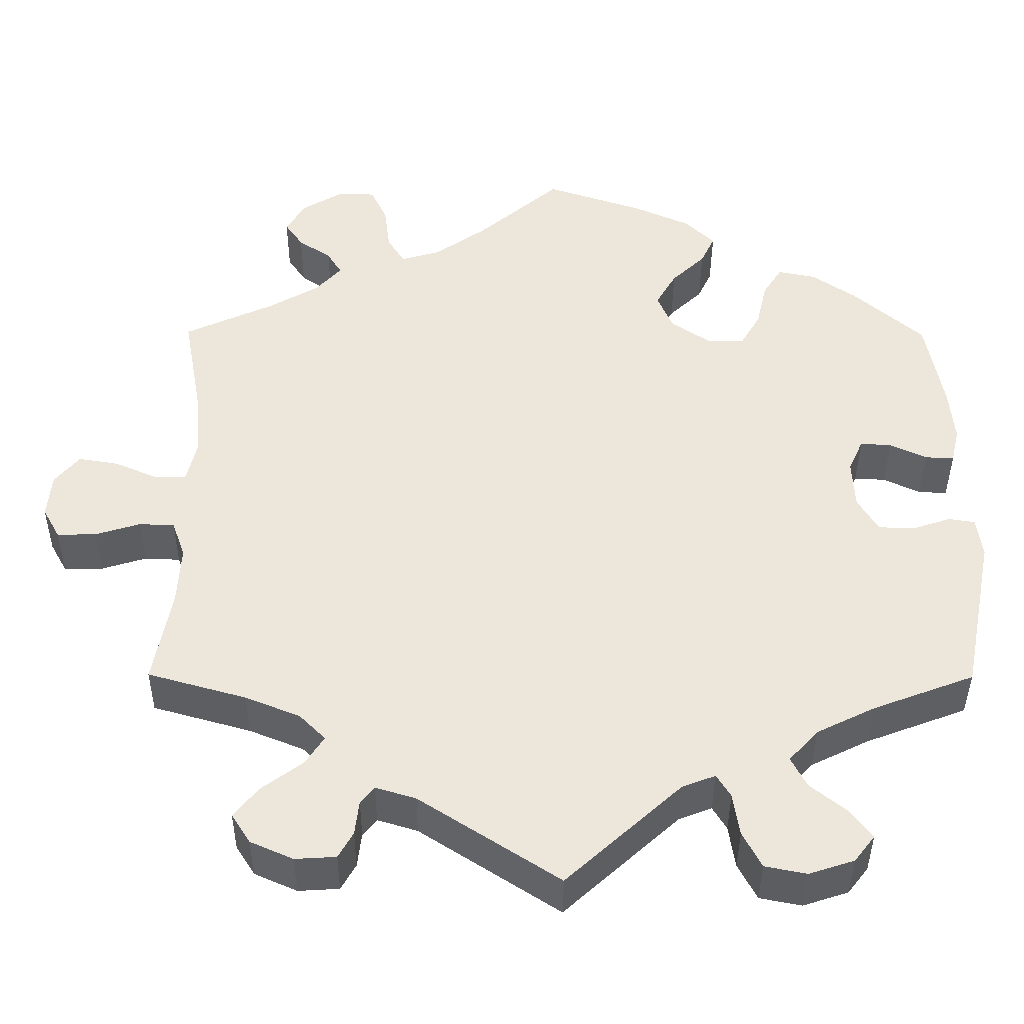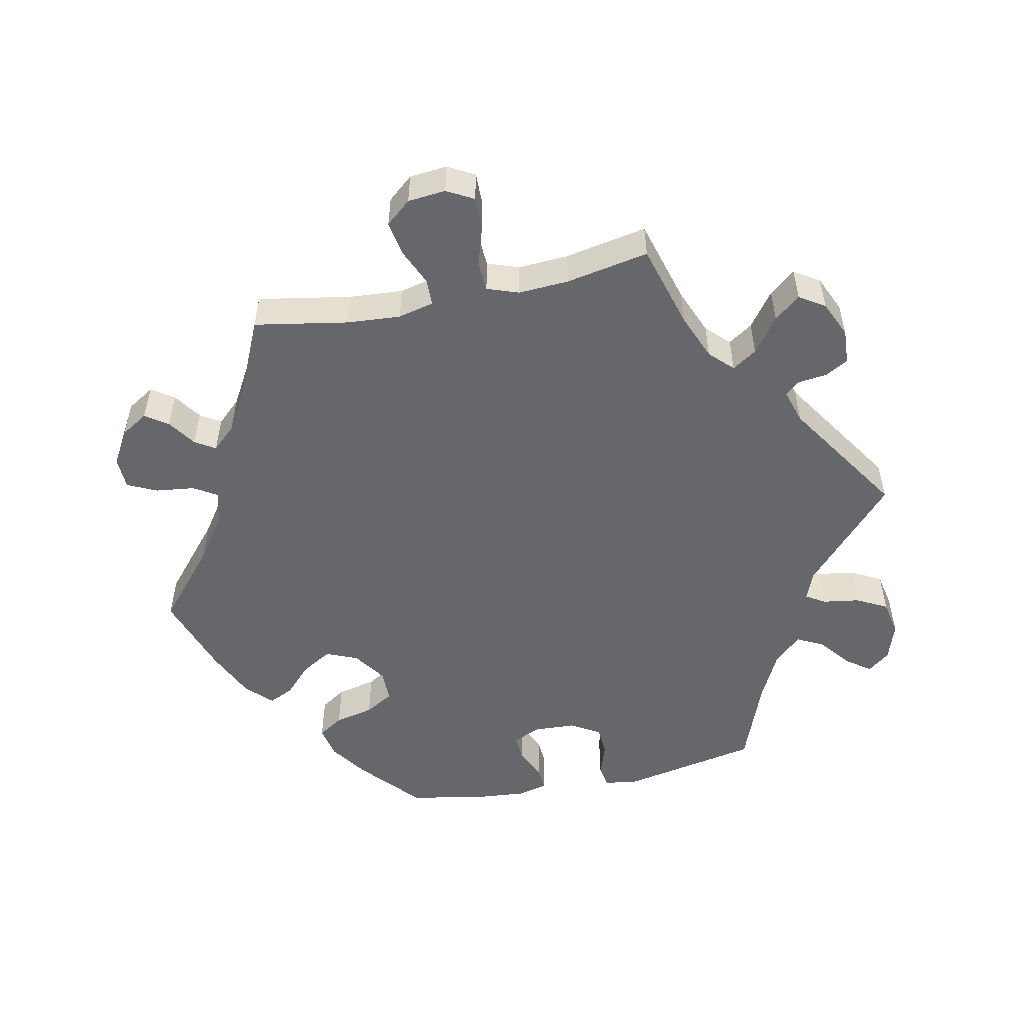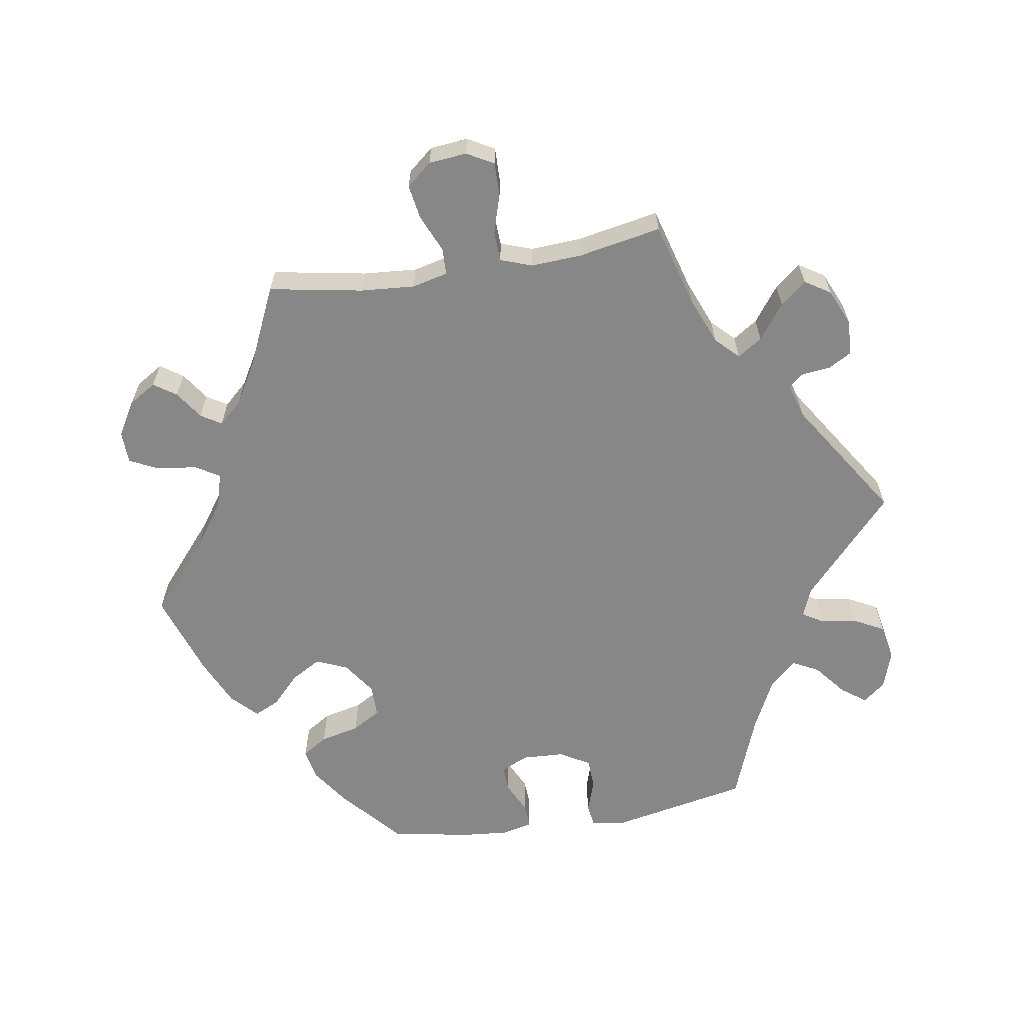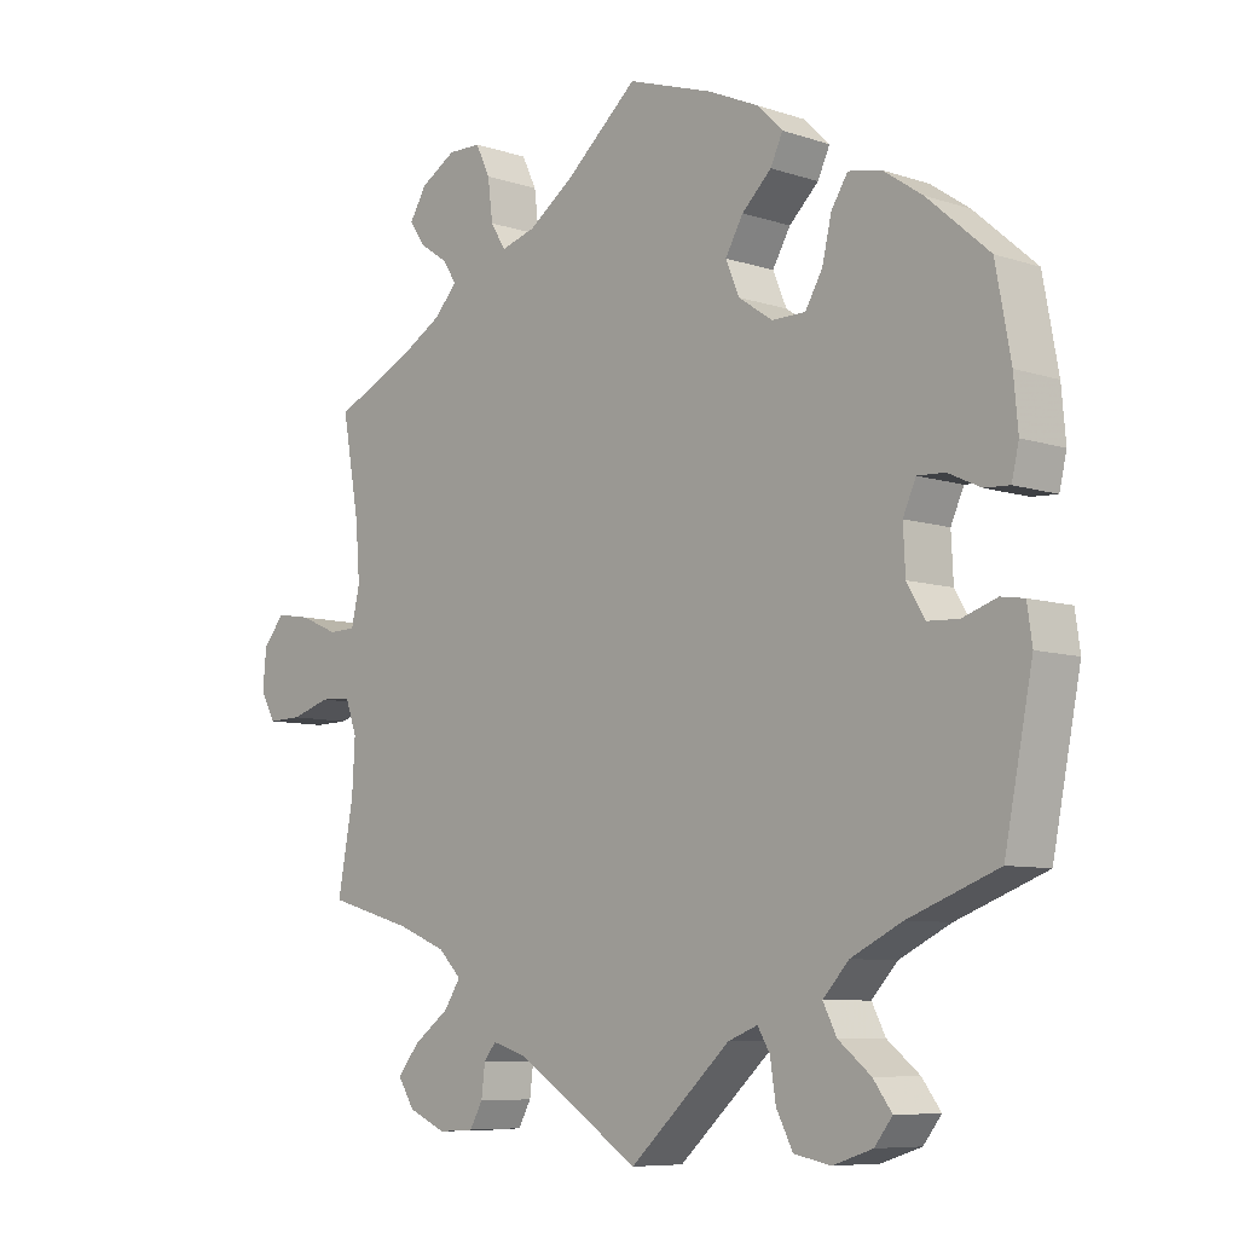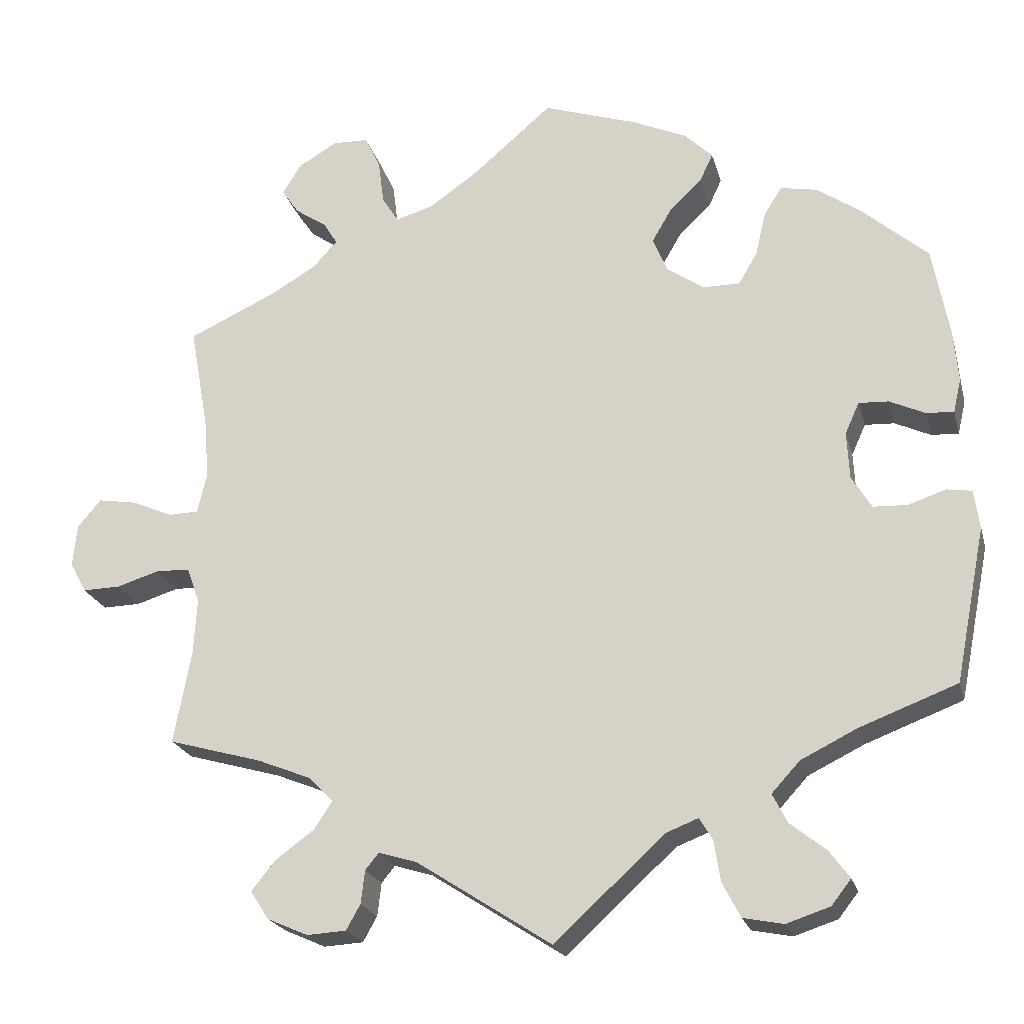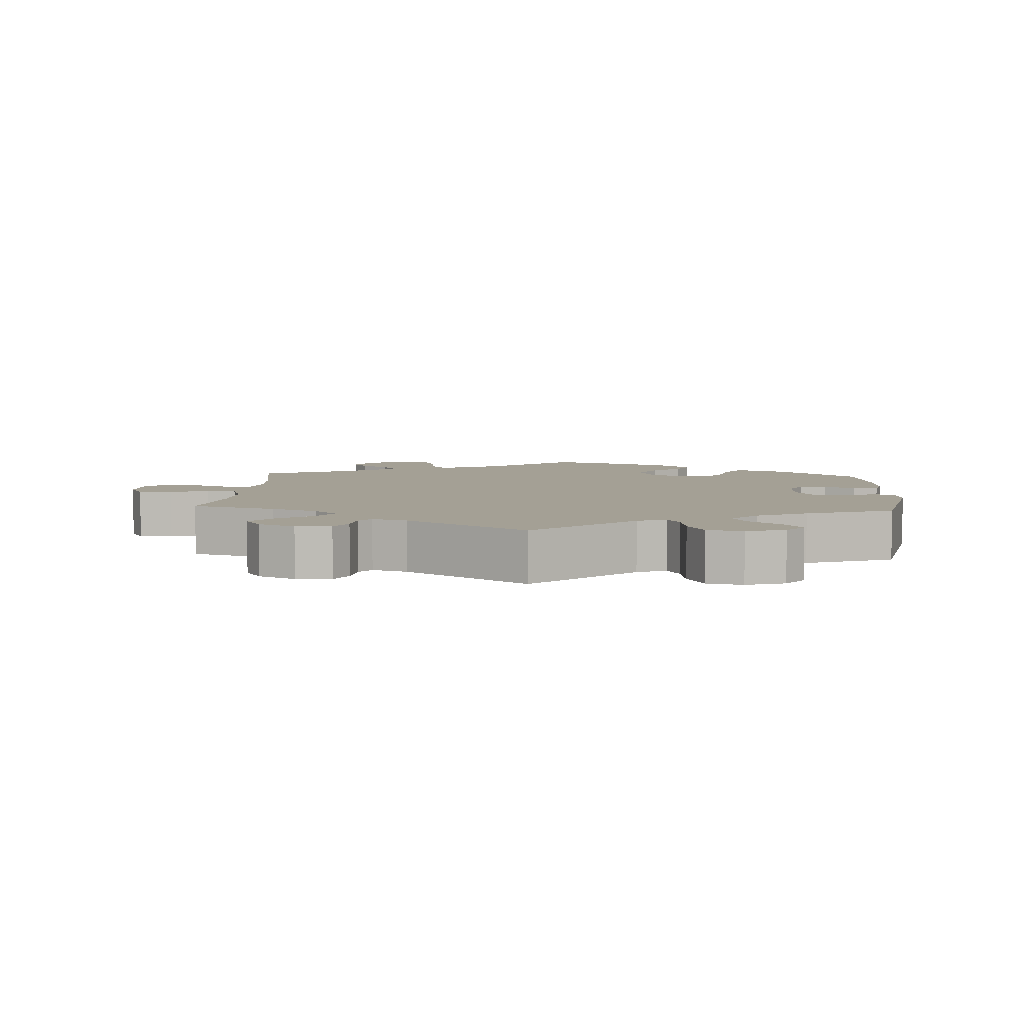
<metadata>
{"format":"obj","ext":"obj","renderer":"f3d","projection":"perspective","resolution":1024,"background":"white","views":[{"elev":-39.9,"azim":179.7,"up":"+Z"},{"elev":-52.0,"azim":101.9,"up":"+Y"},{"elev":-62.4,"azim":99.3,"up":"+Y"},{"elev":-7.8,"azim":-132.7,"up":"+Z"},{"elev":-21.9,"azim":-165.9,"up":"+Z"},{"elev":5.8,"azim":-176.2,"up":"+Y"}]}
</metadata>
<code>
v -0.54 0.07 -0.093
v -0.533 0.07 -0.044
v -0.501 0.07 -0.039
v -0.453 0.07 -0.055
v -0.41 0.07 -0.053
v -0.385 0.07 -0.011
v -0.382 0.07 0.049
v -0.4 0.07 0.089
v -0.438 0.07 0.087
v -0.483 0.07 0.066
v -0.518 0.07 0.064
v -0.528 0.07 0.107
v -0.522 0.07 0.174
v -0.501 0.07 0.288
v -0.415 0.07 0.363
v -0.361 0.07 0.4
v -0.315 0.07 0.409
v -0.292 0.07 0.373
v -0.279 0.07 0.317
v -0.255 0.07 0.276
v -0.208 0.07 0.276
v -0.161 0.07 0.308
v -0.142 0.07 0.353
v -0.167 0.07 0.396
v -0.208 0.07 0.435
v -0.225 0.07 0.471
v -0.189 0.07 0.506
v -0.12 0.07 0.537
v 0 0.07 0.577
v 0.1 0.07 0.491
v 0.164 0.07 0.446
v 0.212 0.07 0.432
v 0.233 0.07 0.466
v 0.24 0.07 0.522
v 0.26 0.07 0.564
v 0.306 0.07 0.565
v 0.355 0.07 0.536
v 0.379 0.07 0.497
v 0.357 0.07 0.465
v 0.317 0.07 0.438
v 0.299 0.07 0.409
v 0.33 0.07 0.375
v 0.39 0.07 0.34
v 0.501 0.07 0.289
v 0.477 0.07 0.156
v 0.471 0.07 0.079
v 0.483 0.07 0.028
v 0.521 0.07 0.027
v 0.574 0.07 0.05
v 0.623 0.07 0.058
v 0.653 0.07 0.022
v 0.658 0.07 -0.032
v 0.637 0.07 -0.07
v 0.589 0.07 -0.069
v 0.534 0.07 -0.052
v 0.491 0.07 -0.054
v 0.475 0.07 -0.099
v 0.479 0.07 -0.171
v 0.501 0.07 -0.289
v 0.381 0.07 -0.323
v 0.314 0.07 -0.35
v 0.282 0.07 -0.382
v 0.305 0.07 -0.417
v 0.355 0.07 -0.454
v 0.385 0.07 -0.491
v 0.362 0.07 -0.527
v 0.31 0.07 -0.55
v 0.26 0.07 -0.547
v 0.242 0.07 -0.515
v 0.237 0.07 -0.473
v 0.22 0.07 -0.452
v 0.171 0.07 -0.467
v 0 0.07 -0.578
v -0.14 0.07 -0.45
v -0.181 0.07 -0.434
v -0.198 0.07 -0.462
v -0.206 0.07 -0.514
v -0.229 0.07 -0.558
v -0.28 0.07 -0.568
v -0.335 0.07 -0.55
v -0.36 0.07 -0.518
v -0.334 0.07 -0.483
v -0.289 0.07 -0.447
v -0.27 0.07 -0.41
v -0.306 0.07 -0.371
v -0.377 0.07 -0.336
v -0.501 0.07 -0.289
v -0.54 0 -0.093
v -0.533 0 -0.044
v -0.501 0 -0.039
v -0.453 0 -0.055
v -0.41 0 -0.053
v -0.385 0 -0.011
v -0.382 0 0.049
v -0.4 0 0.089
v -0.438 0 0.087
v -0.483 0 0.066
v -0.518 0 0.064
v -0.528 0 0.107
v -0.522 0 0.174
v -0.501 0 0.288
v -0.415 0 0.363
v -0.361 0 0.4
v -0.315 0 0.409
v -0.292 0 0.373
v -0.279 0 0.317
v -0.255 0 0.276
v -0.208 0 0.276
v -0.161 0 0.308
v -0.142 0 0.353
v -0.167 0 0.396
v -0.208 0 0.435
v -0.225 0 0.471
v -0.189 0 0.506
v -0.12 0 0.537
v 0 0 0.577
v 0.1 0 0.491
v 0.164 0 0.446
v 0.212 0 0.432
v 0.233 0 0.466
v 0.24 0 0.522
v 0.26 0 0.564
v 0.306 0 0.565
v 0.355 0 0.536
v 0.379 0 0.497
v 0.357 0 0.465
v 0.317 0 0.438
v 0.299 0 0.409
v 0.33 0 0.375
v 0.39 0 0.34
v 0.501 0 0.289
v 0.477 0 0.156
v 0.471 0 0.079
v 0.483 0 0.028
v 0.521 0 0.027
v 0.574 0 0.05
v 0.623 0 0.058
v 0.653 0 0.022
v 0.658 0 -0.032
v 0.637 0 -0.07
v 0.589 0 -0.069
v 0.534 0 -0.052
v 0.491 0 -0.054
v 0.475 0 -0.099
v 0.479 0 -0.171
v 0.501 0 -0.289
v 0.381 0 -0.323
v 0.314 0 -0.35
v 0.282 0 -0.382
v 0.305 0 -0.417
v 0.355 0 -0.454
v 0.385 0 -0.491
v 0.362 0 -0.527
v 0.31 0 -0.55
v 0.26 0 -0.547
v 0.242 0 -0.515
v 0.237 0 -0.473
v 0.22 0 -0.452
v 0.171 0 -0.467
v 0 0 -0.578
v -0.14 0 -0.45
v -0.181 0 -0.434
v -0.198 0 -0.462
v -0.206 0 -0.514
v -0.229 0 -0.558
v -0.28 0 -0.568
v -0.335 0 -0.55
v -0.36 0 -0.518
v -0.334 0 -0.483
v -0.289 0 -0.447
v -0.27 0 -0.41
v -0.306 0 -0.371
v -0.377 0 -0.336
v -0.501 0 -0.289
f 86 87 1 2
f 85 86 2 3
f 84 85 3 4
f 80 81 82 83
f 80 83 84
f 79 80 84
f 76 77 78 79
f 75 76 79 84
f 72 73 74
f 71 72 74 75
f 67 68 69 70
f 67 70 71
f 66 67 71
f 63 64 65 66
f 62 63 66 71
f 58 59 60
f 57 58 60 61
f 56 57 61 62
f 52 53 54 55
f 52 55 56
f 51 52 56
f 48 49 50 51
f 47 48 51 56
f 46 47 56 62
f 43 44 45
f 42 43 45 46
f 41 42 46 62
f 37 38 39 40
f 37 40 41
f 36 37 41
f 33 34 35 36
f 32 33 36 41
f 27 28 29 30
f 27 30 31
f 24 25 26 27
f 23 24 27 31
f 22 23 31 32
f 16 17 18 19
f 16 19 20
f 15 16 20
f 14 15 20
f 13 14 20
f 12 13 20 21
f 9 10 11 12
f 8 9 12 21
f 75 84 4 5
f 71 75 5 6
f 62 71 6 7
f 22 32 41 62
f 21 22 62
f 7 8 21 62
f 89 88 174 173
f 90 89 173 172
f 91 90 172 171
f 170 169 168 167
f 171 170 167
f 171 167 166
f 166 165 164 163
f 171 166 163 162
f 161 160 159
f 162 161 159 158
f 157 156 155 154
f 158 157 154
f 158 154 153
f 153 152 151 150
f 158 153 150 149
f 147 146 145
f 148 147 145 144
f 149 148 144 143
f 142 141 140 139
f 143 142 139
f 143 139 138
f 138 137 136 135
f 143 138 135 134
f 149 143 134 133
f 132 131 130
f 133 132 130 129
f 149 133 129 128
f 127 126 125 124
f 128 127 124
f 128 124 123
f 123 122 121 120
f 128 123 120 119
f 117 116 115 114
f 118 117 114
f 114 113 112 111
f 118 114 111 110
f 119 118 110 109
f 106 105 104 103
f 107 106 103
f 107 103 102
f 107 102 101
f 107 101 100
f 108 107 100 99
f 99 98 97 96
f 108 99 96 95
f 92 91 171 162
f 93 92 162 158
f 94 93 158 149
f 149 128 119 109
f 149 109 108
f 149 108 95 94
f 1 88 89 2
f 2 89 90 3
f 3 90 91 4
f 4 91 92 5
f 5 92 93 6
f 6 93 94 7
f 7 94 95 8
f 8 95 96 9
f 9 96 97 10
f 10 97 98 11
f 11 98 99 12
f 12 99 100 13
f 13 100 101 14
f 14 101 102 15
f 15 102 103 16
f 16 103 104 17
f 17 104 105 18
f 18 105 106 19
f 19 106 107 20
f 20 107 108 21
f 21 108 109 22
f 22 109 110 23
f 23 110 111 24
f 24 111 112 25
f 25 112 113 26
f 26 113 114 27
f 27 114 115 28
f 28 115 116 29
f 29 116 117 30
f 30 117 118 31
f 31 118 119 32
f 32 119 120 33
f 33 120 121 34
f 34 121 122 35
f 35 122 123 36
f 36 123 124 37
f 37 124 125 38
f 38 125 126 39
f 39 126 127 40
f 40 127 128 41
f 41 128 129 42
f 42 129 130 43
f 43 130 131 44
f 44 131 132 45
f 45 132 133 46
f 46 133 134 47
f 47 134 135 48
f 48 135 136 49
f 49 136 137 50
f 50 137 138 51
f 51 138 139 52
f 52 139 140 53
f 53 140 141 54
f 54 141 142 55
f 55 142 143 56
f 56 143 144 57
f 57 144 145 58
f 58 145 146 59
f 59 146 147 60
f 60 147 148 61
f 61 148 149 62
f 62 149 150 63
f 63 150 151 64
f 64 151 152 65
f 65 152 153 66
f 66 153 154 67
f 67 154 155 68
f 68 155 156 69
f 69 156 157 70
f 70 157 158 71
f 71 158 159 72
f 72 159 160 73
f 73 160 161 74
f 74 161 162 75
f 75 162 163 76
f 76 163 164 77
f 77 164 165 78
f 78 165 166 79
f 79 166 167 80
f 80 167 168 81
f 81 168 169 82
f 82 169 170 83
f 83 170 171 84
f 84 171 172 85
f 85 172 173 86
f 86 173 174 87
f 87 174 88 1

</code>
